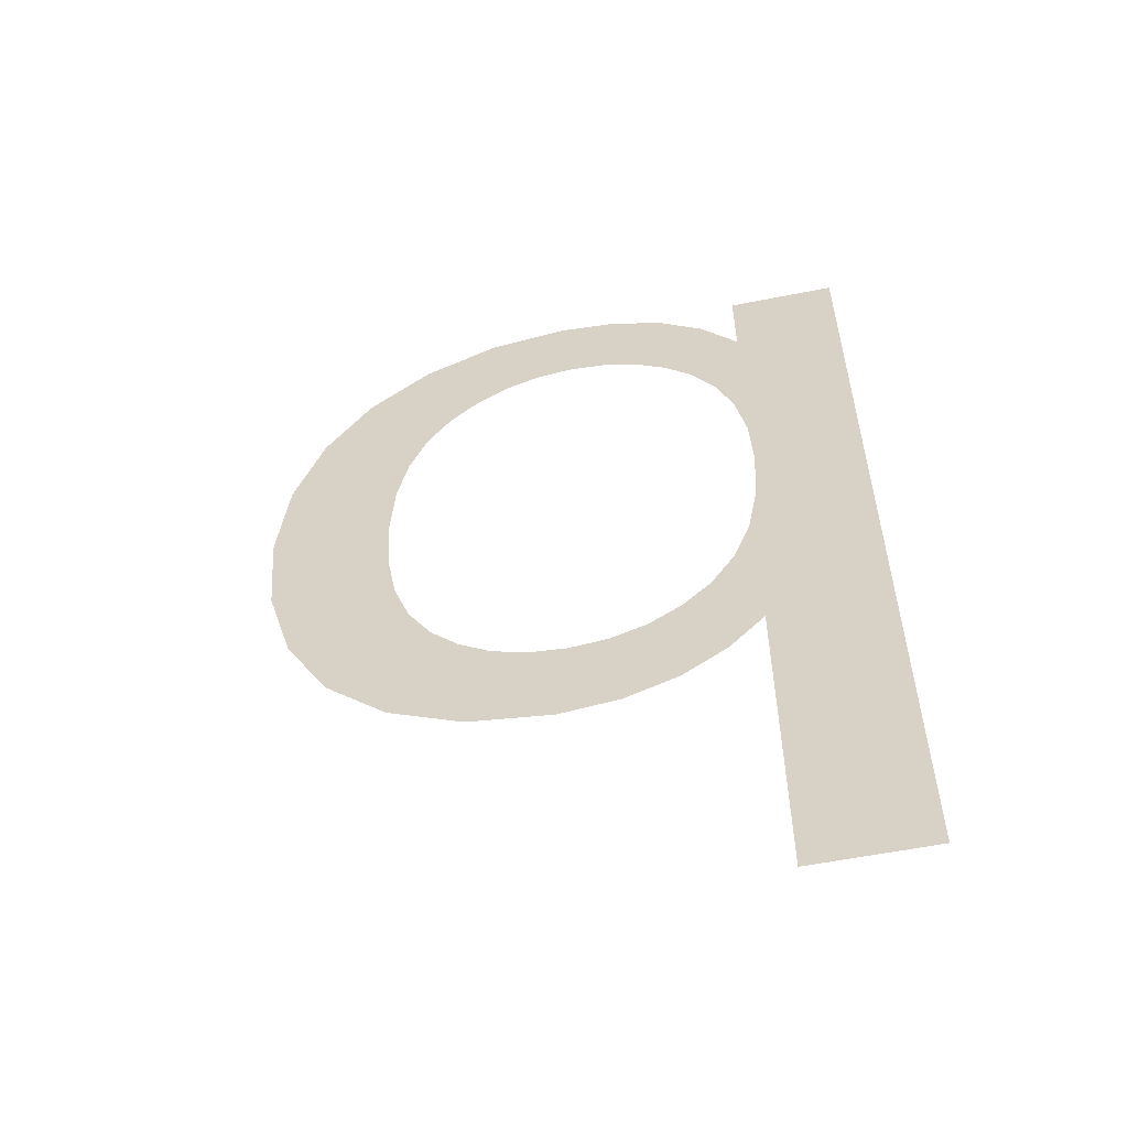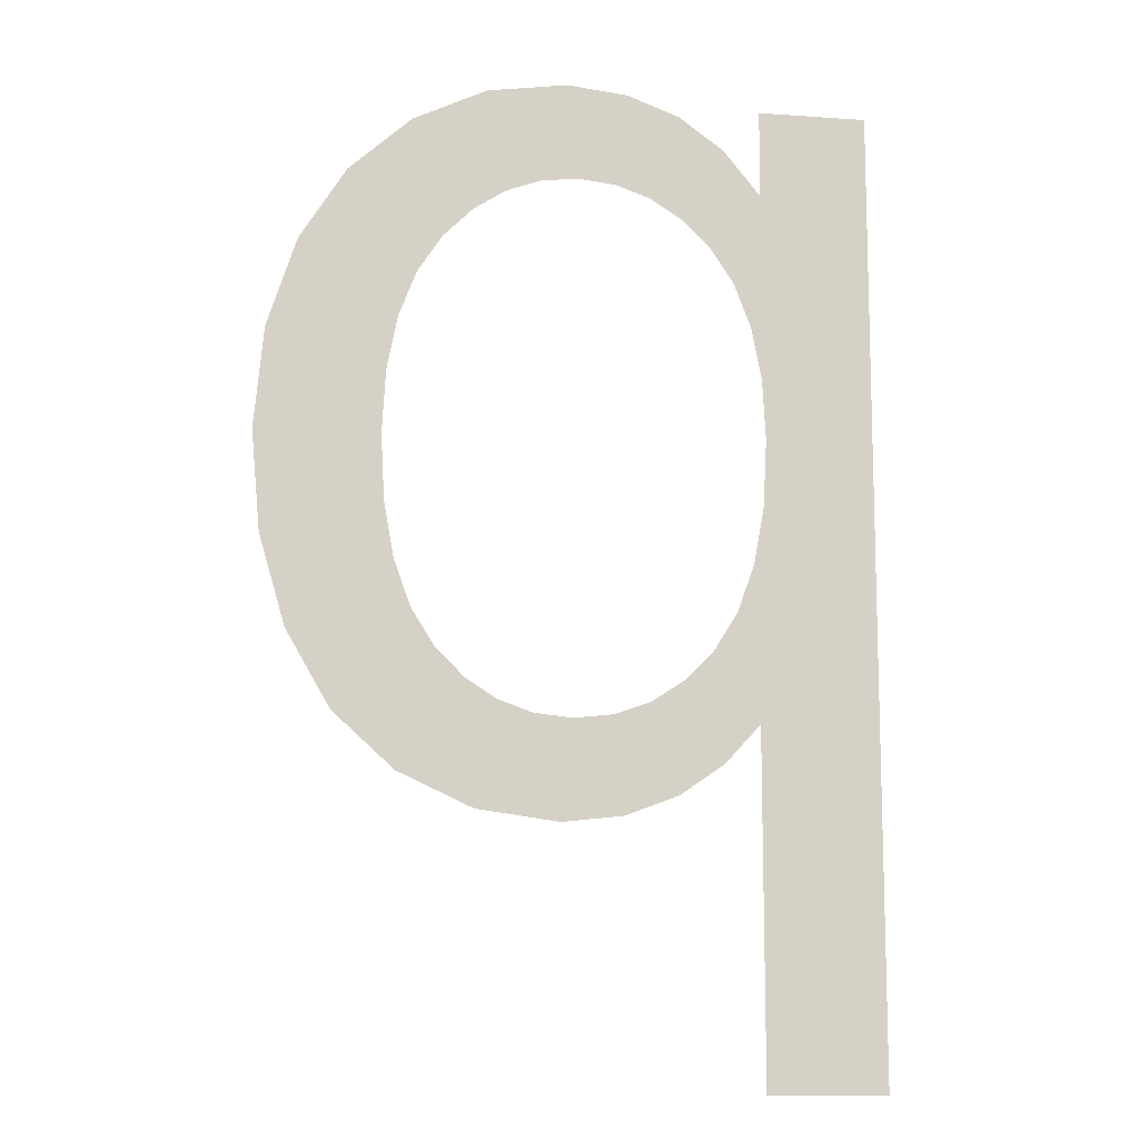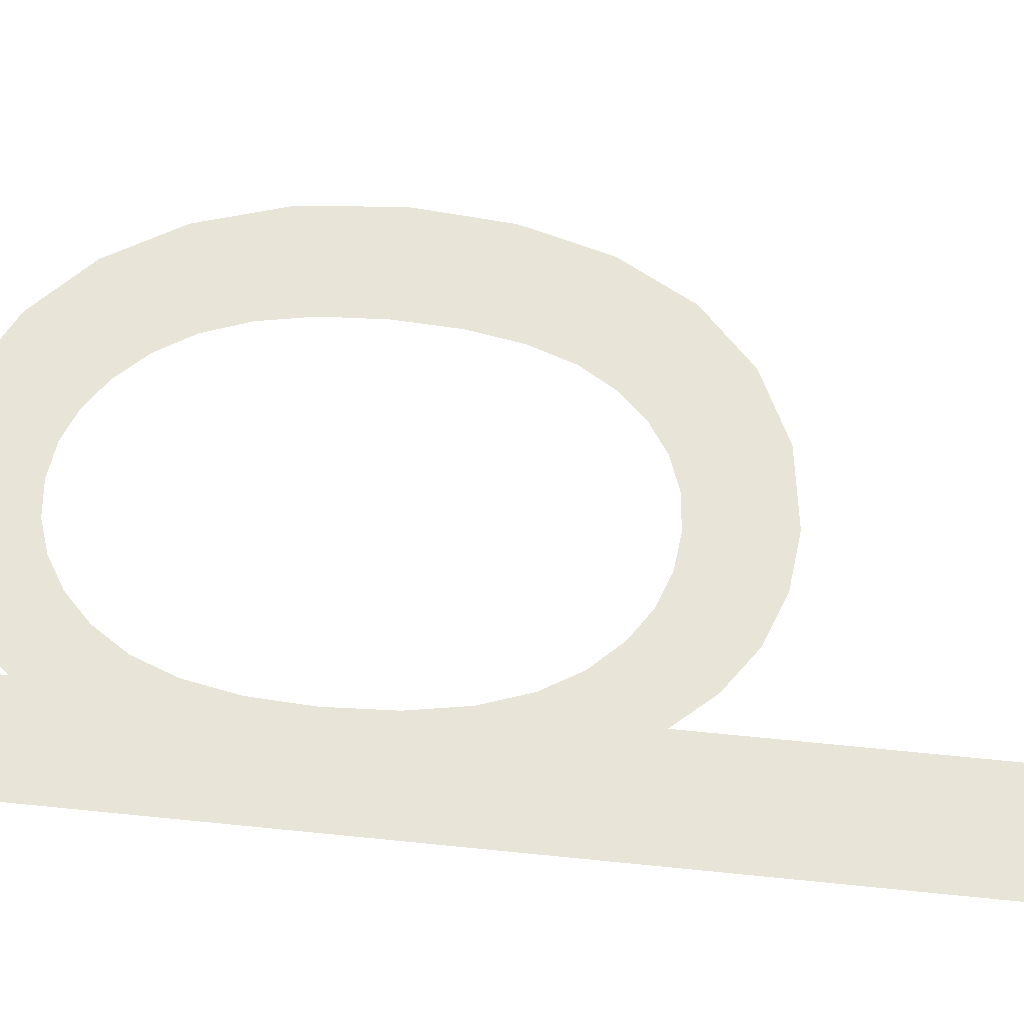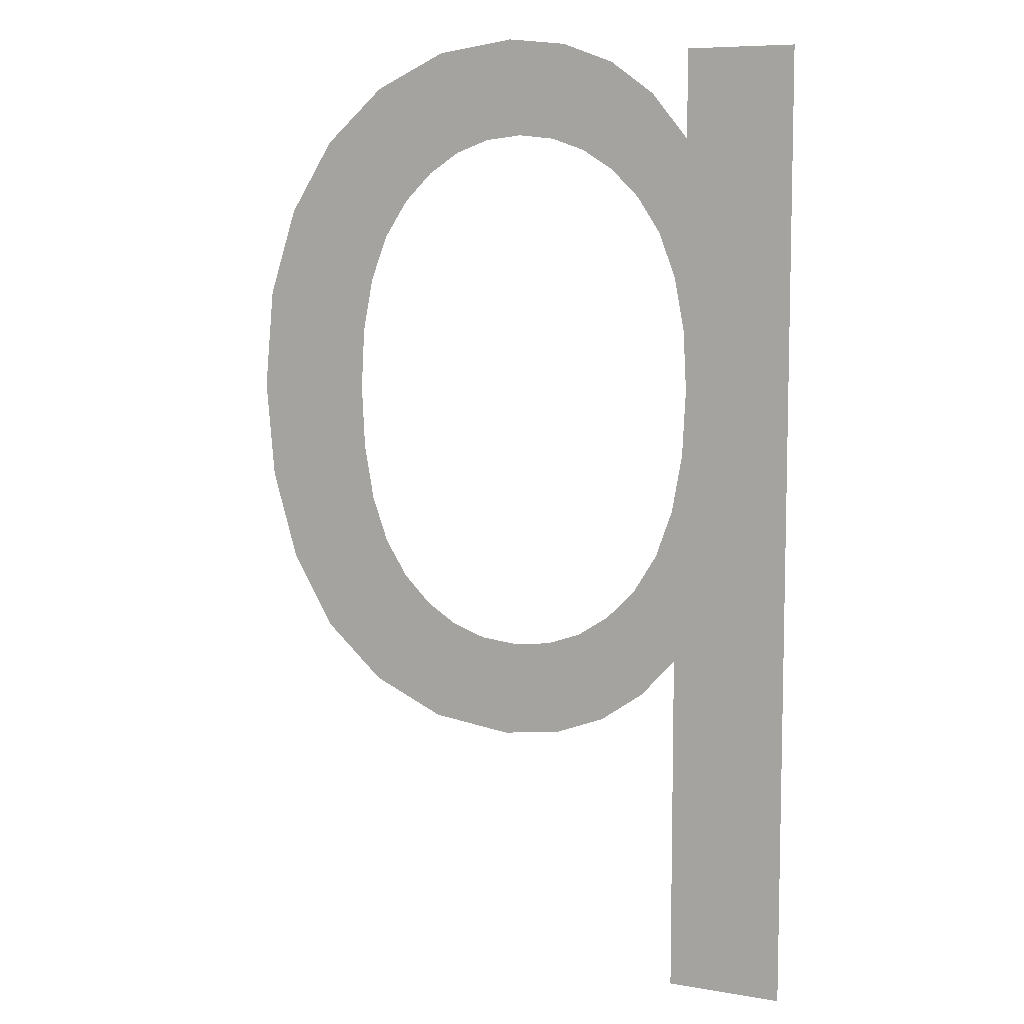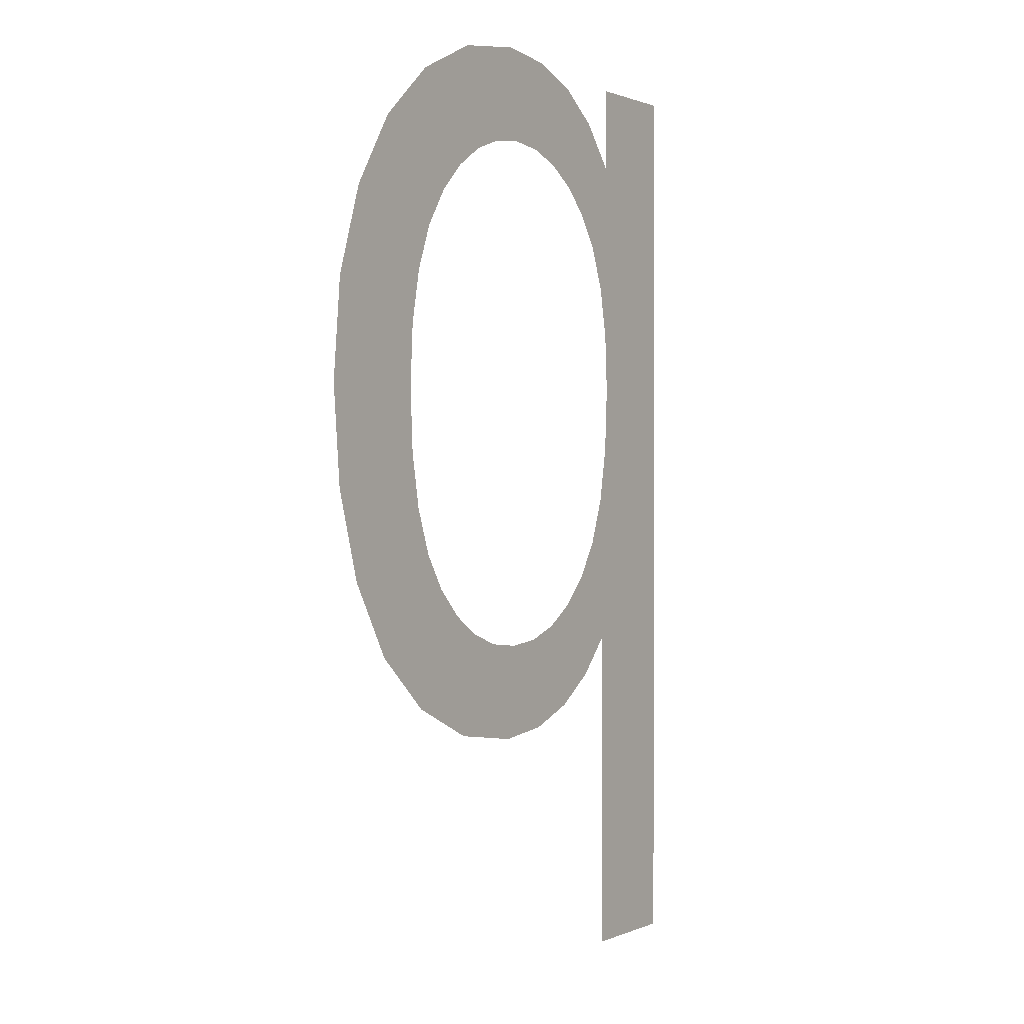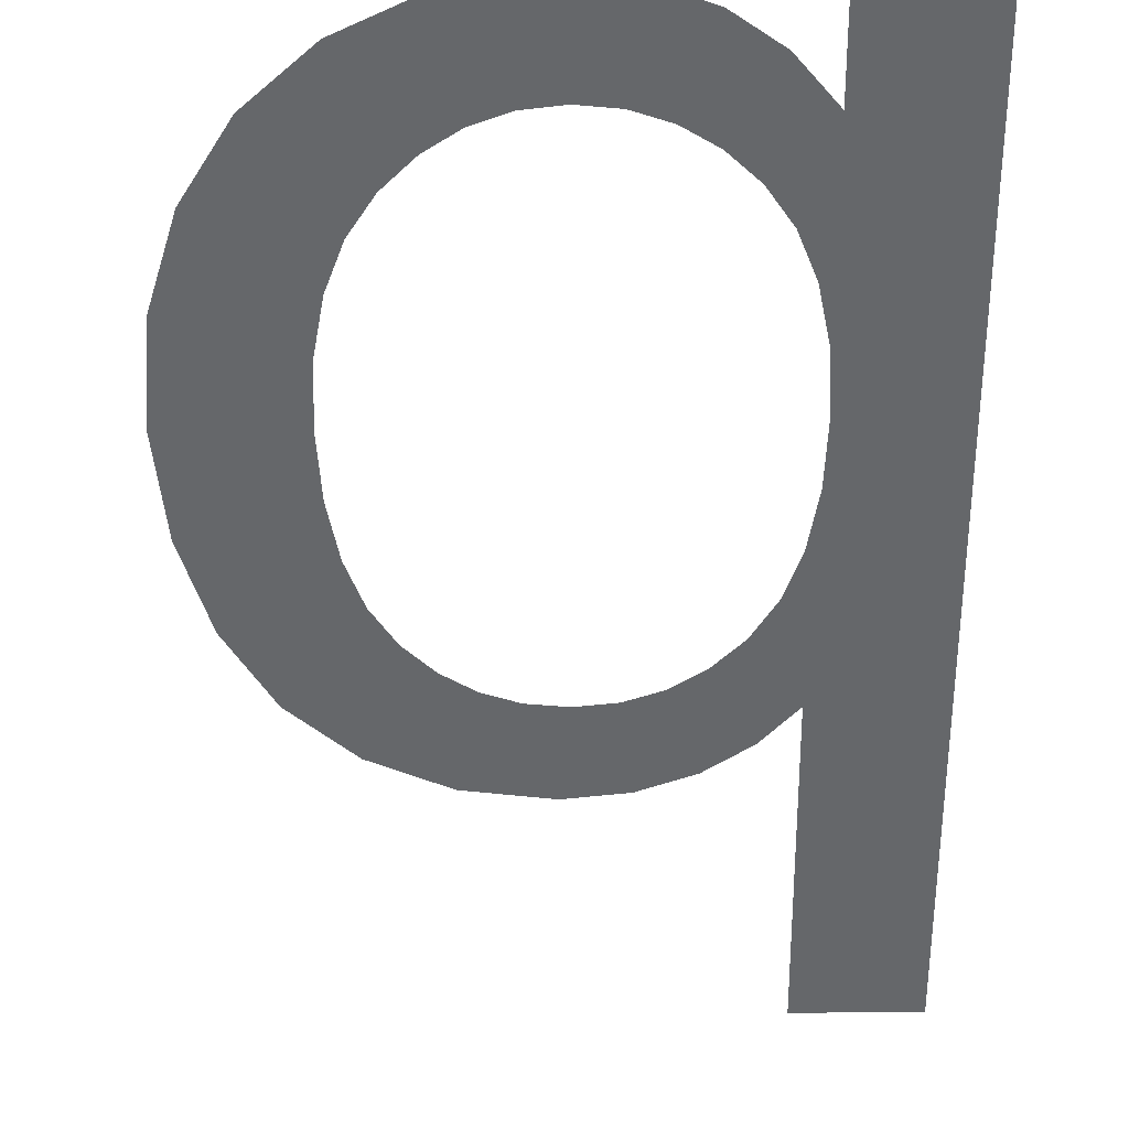
<metadata>
{"format":"obj","ext":"obj","renderer":"f3d","projection":"perspective","resolution":1024,"background":"white","views":[{"elev":-57.1,"azim":11.7,"up":"+Z"},{"elev":-11.2,"azim":-9.8,"up":"+Z"},{"elev":59.9,"azim":96.0,"up":"+Y"},{"elev":7.9,"azim":25.7,"up":"+Z"},{"elev":0.8,"azim":-56.5,"up":"+Z"},{"elev":-52.0,"azim":0.7,"up":"+Y"}]}
</metadata>
<code>
o #ID1032
v -0.3218 0.01051 0.142
v -0.3225 0.01051 0.1439
v -0.3225 0.01051 0.142
v -0.3225 0.01051 0.1451
v -0.3224 0.01051 0.1454
v -0.3247 0.01051 0.1468
v -0.3245 0.01051 0.1457
v -0.3244 0.01051 0.1471
v -0.3245 0.01051 0.1454
v -0.3244 0.01051 0.146
v -0.3243 0.01051 0.1463
v -0.324 0.01051 0.1473
v -0.3242 0.01051 0.1465
v -0.324 0.01051 0.1466
v -0.3239 0.01051 0.1468
v -0.3235 0.01051 0.1474
v -0.3237 0.01051 0.1468
v -0.3235 0.01051 0.1468
v -0.3232 0.01051 0.1473
v -0.3233 0.01051 0.1468
v -0.3231 0.01051 0.1468
v -0.3229 0.01051 0.1472
v -0.3229 0.01051 0.1466
v -0.3227 0.01051 0.1471
v -0.3227 0.01051 0.1465
v -0.3226 0.01051 0.1463
v -0.3225 0.01051 0.1468
v -0.3225 0.01051 0.1461
v -0.3225 0.01051 0.1458
v -0.3225 0.01051 0.1473
v -0.3218 0.01051 0.1473
v -0.3251 0.01051 0.1448
v -0.3251 0.01051 0.1459
v -0.3252 0.01051 0.1454
v -0.325 0.01051 0.1443
v -0.325 0.01051 0.1464
v -0.3247 0.01051 0.1439
v -0.3244 0.01051 0.1436
v -0.3245 0.01051 0.145
v -0.3244 0.01051 0.1447
v -0.3243 0.01051 0.1445
v -0.324 0.01051 0.1434
v -0.3242 0.01051 0.1443
v -0.3241 0.01051 0.1441
v -0.3239 0.01051 0.144
v -0.3236 0.01051 0.1434
v -0.3237 0.01051 0.1439
v -0.3235 0.01051 0.1439
v -0.3232 0.01051 0.1434
v -0.3233 0.01051 0.1439
v -0.3231 0.01051 0.144
v -0.3229 0.01051 0.1435
v -0.3229 0.01051 0.1441
v -0.3227 0.01051 0.1437
v -0.3227 0.01051 0.1443
v -0.3226 0.01051 0.1445
v -0.3225 0.01051 0.1447
v -0.3225 0.01051 0.1451
v -0.3225 0.01051 0.1439
v -0.3225 0.01051 0.1447
v -0.3226 0.01051 0.1445
v -0.3227 0.01051 0.1437
v -0.3227 0.01051 0.1443
v -0.3229 0.01051 0.1441
v -0.3229 0.01051 0.1435
v -0.3231 0.01051 0.144
v -0.3232 0.01051 0.1434
v -0.3233 0.01051 0.1439
v -0.3235 0.01051 0.1439
v -0.3236 0.01051 0.1434
v -0.3237 0.01051 0.1439
v -0.3239 0.01051 0.144
v -0.324 0.01051 0.1434
v -0.3241 0.01051 0.1441
v -0.3242 0.01051 0.1443
v -0.3243 0.01051 0.1445
v -0.3244 0.01051 0.1436
v -0.3244 0.01051 0.1447
v -0.3245 0.01051 0.145
v -0.3245 0.01051 0.1454
v -0.3247 0.01051 0.1468
v -0.3247 0.01051 0.1439
v -0.325 0.01051 0.1464
v -0.325 0.01051 0.1443
v -0.3251 0.01051 0.1459
v -0.3251 0.01051 0.1448
v -0.3252 0.01051 0.1454
v -0.3218 0.01051 0.142
v -0.3224 0.01051 0.1454
v -0.3218 0.01051 0.1473
v -0.3225 0.01051 0.1473
v -0.3225 0.01051 0.1468
v -0.3225 0.01051 0.1458
v -0.3225 0.01051 0.1461
v -0.3226 0.01051 0.1463
v -0.3227 0.01051 0.1471
v -0.3227 0.01051 0.1465
v -0.3229 0.01051 0.1466
v -0.3229 0.01051 0.1472
v -0.3231 0.01051 0.1468
v -0.3232 0.01051 0.1473
v -0.3233 0.01051 0.1468
v -0.3235 0.01051 0.1468
v -0.3235 0.01051 0.1474
v -0.3237 0.01051 0.1468
v -0.3239 0.01051 0.1468
v -0.324 0.01051 0.1473
v -0.324 0.01051 0.1466
v -0.3242 0.01051 0.1465
v -0.3243 0.01051 0.1463
v -0.3244 0.01051 0.1471
v -0.3244 0.01051 0.146
v -0.3245 0.01051 0.1457
v -0.3225 0.01051 0.142
f 1 2 3
f 2 1 4
f 4 1 5
f 6 7 8
f 7 6 9
f 8 7 10
f 8 10 11
f 8 11 12
f 12 11 13
f 12 13 14
f 12 14 15
f 12 15 16
f 16 15 17
f 16 17 18
f 16 18 19
f 19 18 20
f 19 20 21
f 19 21 22
f 22 21 23
f 22 23 24
f 24 23 25
f 24 25 26
f 24 26 27
f 27 26 28
f 27 28 29
f 27 29 5
f 27 5 30
f 30 5 31
f 31 5 1
f 32 33 34
f 33 32 35
f 33 35 36
f 36 35 37
f 36 37 6
f 6 37 38
f 6 38 39
f 6 39 9
f 39 38 40
f 40 38 41
f 41 38 42
f 41 42 43
f 43 42 44
f 44 42 45
f 45 42 46
f 45 46 47
f 47 46 48
f 48 46 49
f 48 49 50
f 50 49 51
f 51 49 52
f 51 52 53
f 53 52 54
f 53 54 55
f 55 54 56
f 56 54 2
f 56 2 57
f 57 2 4
f 58 59 60
f 60 59 61
f 59 62 61
f 61 62 63
f 63 62 64
f 62 65 64
f 64 65 66
f 65 67 66
f 66 67 68
f 68 67 69
f 67 70 69
f 69 70 71
f 71 70 72
f 70 73 72
f 72 73 74
f 74 73 75
f 75 73 76
f 73 77 76
f 76 77 78
f 78 77 79
f 80 79 81
f 79 77 81
f 77 82 81
f 81 82 83
f 82 84 83
f 83 84 85
f 84 86 85
f 87 85 86
f 88 89 90
f 90 89 91
f 91 89 92
f 89 93 92
f 93 94 92
f 94 95 92
f 92 95 96
f 95 97 96
f 97 98 96
f 96 98 99
f 98 100 99
f 99 100 101
f 100 102 101
f 102 103 101
f 101 103 104
f 103 105 104
f 105 106 104
f 104 106 107
f 106 108 107
f 108 109 107
f 109 110 107
f 107 110 111
f 110 112 111
f 112 113 111
f 80 81 113
f 111 113 81
f 89 88 58
f 58 88 59
f 114 59 88

</code>
